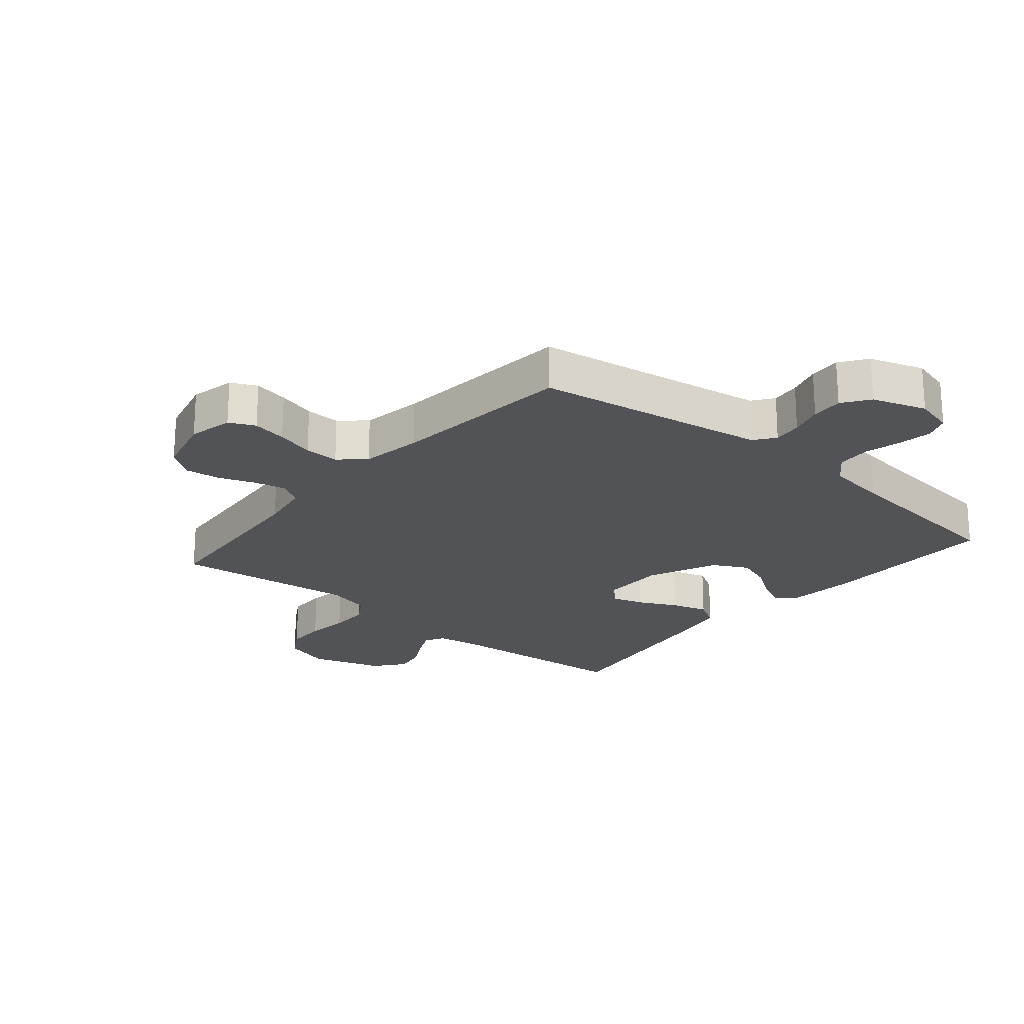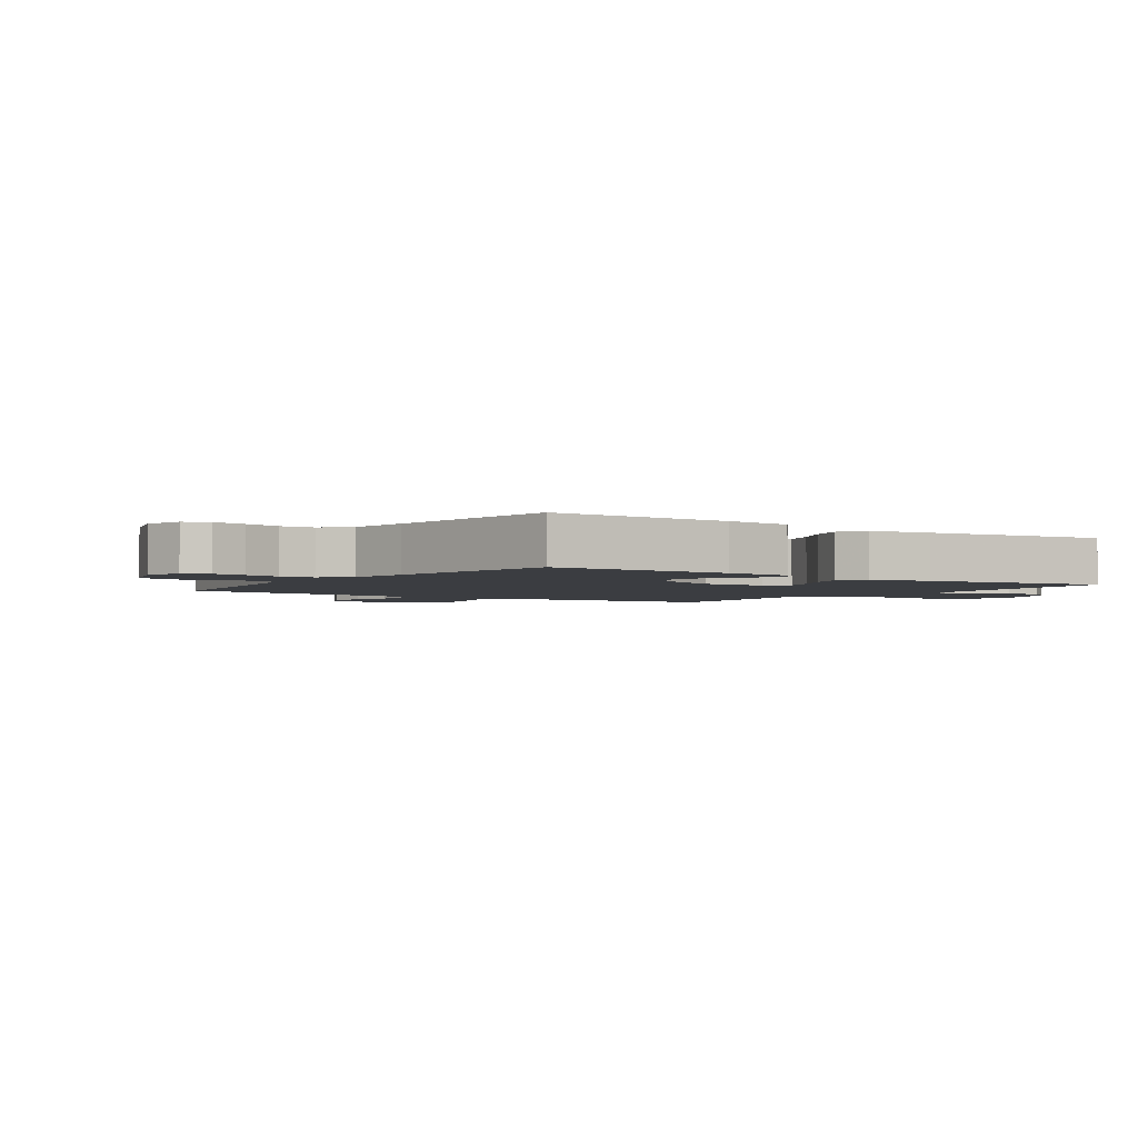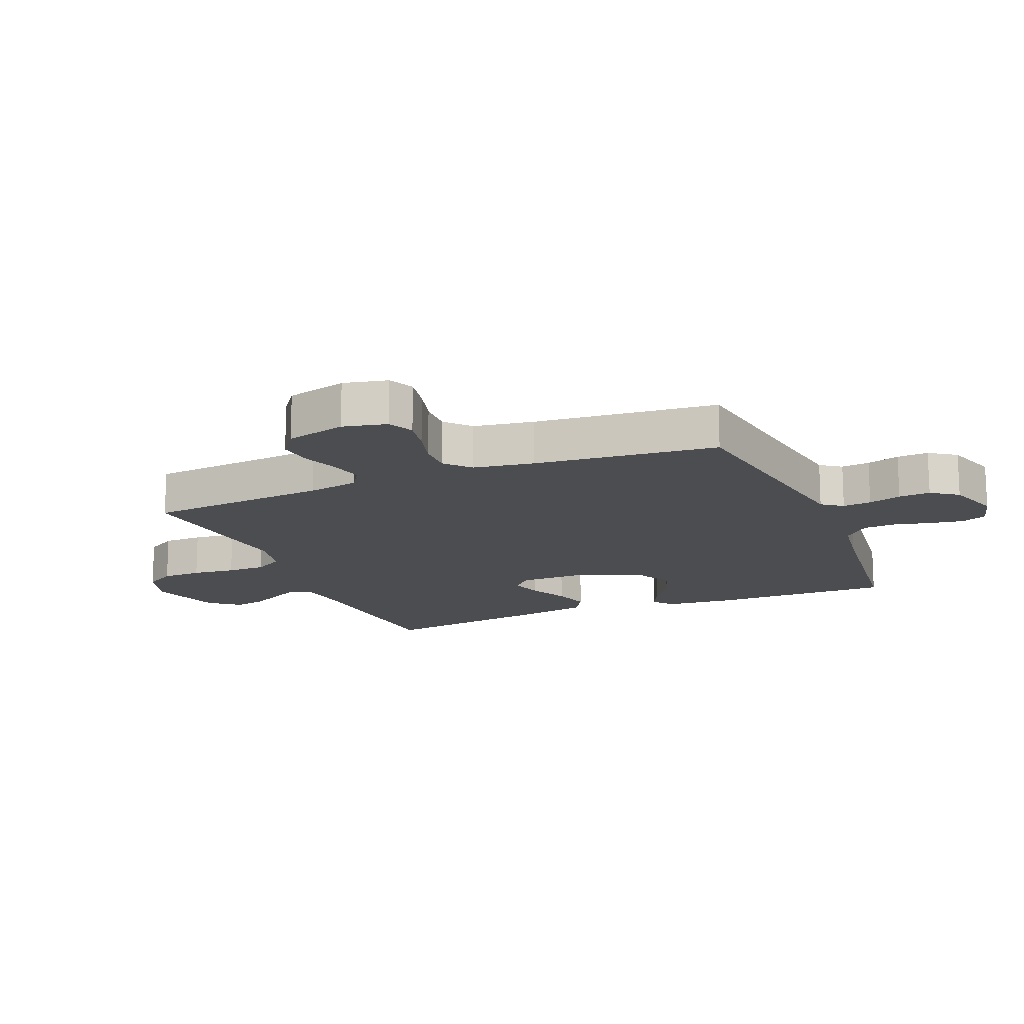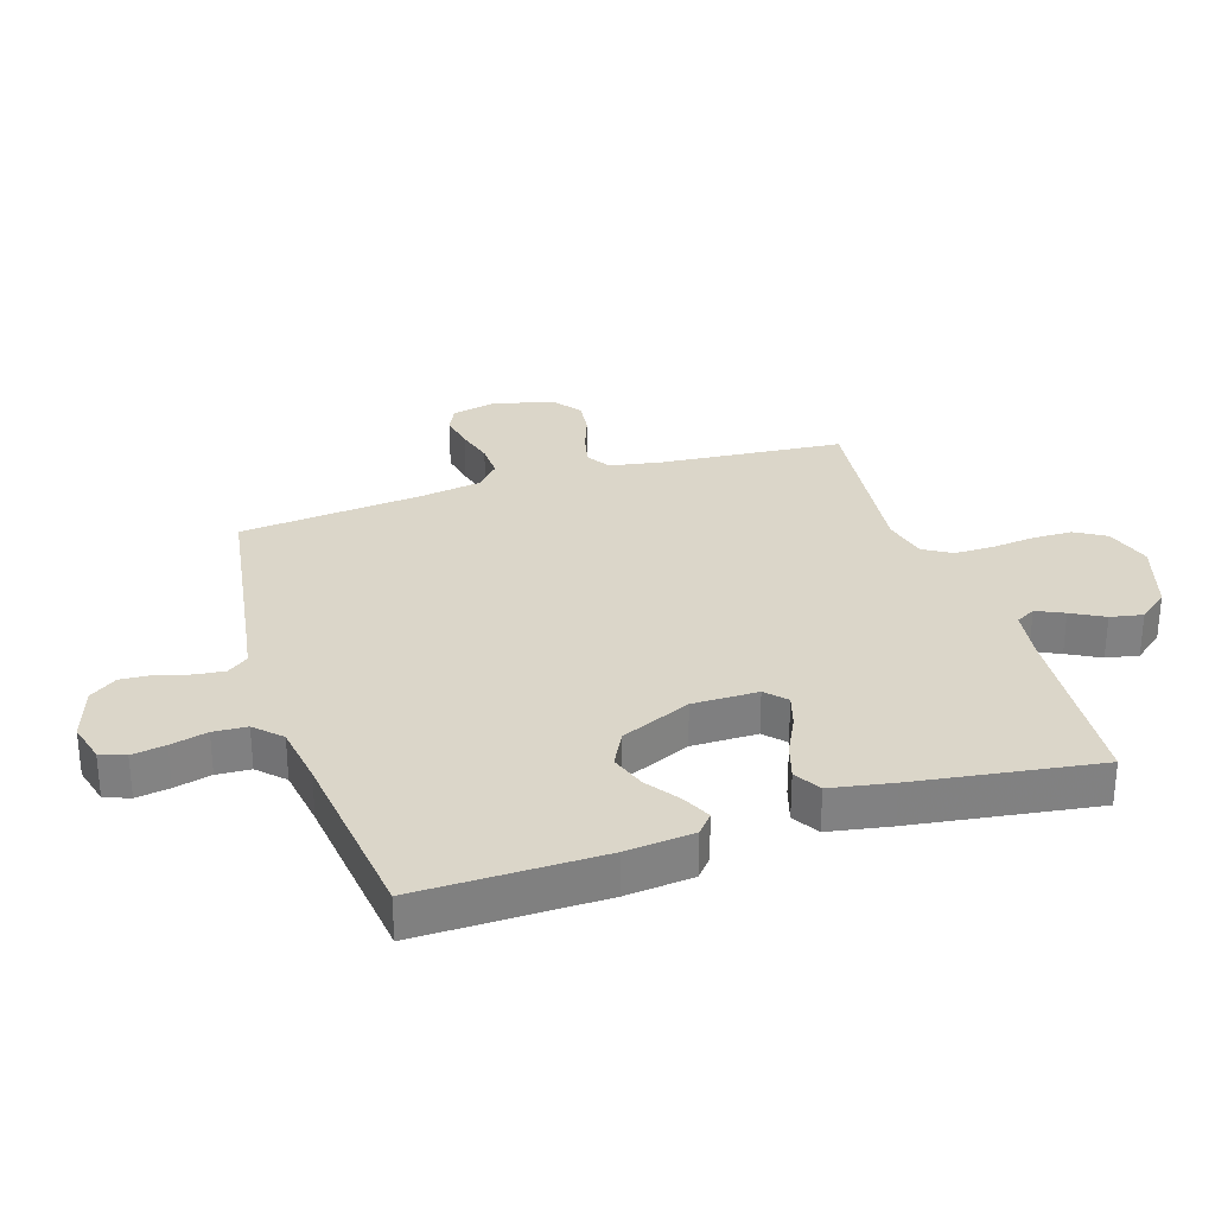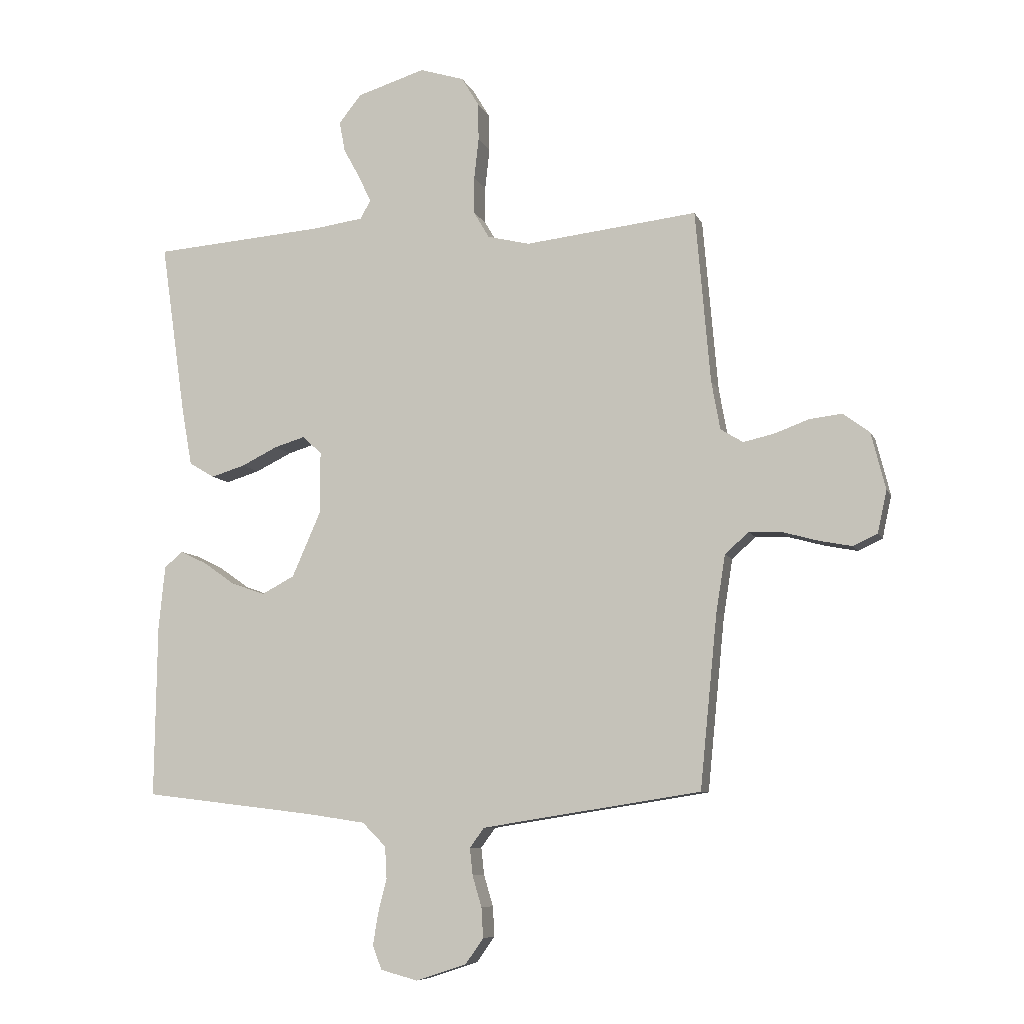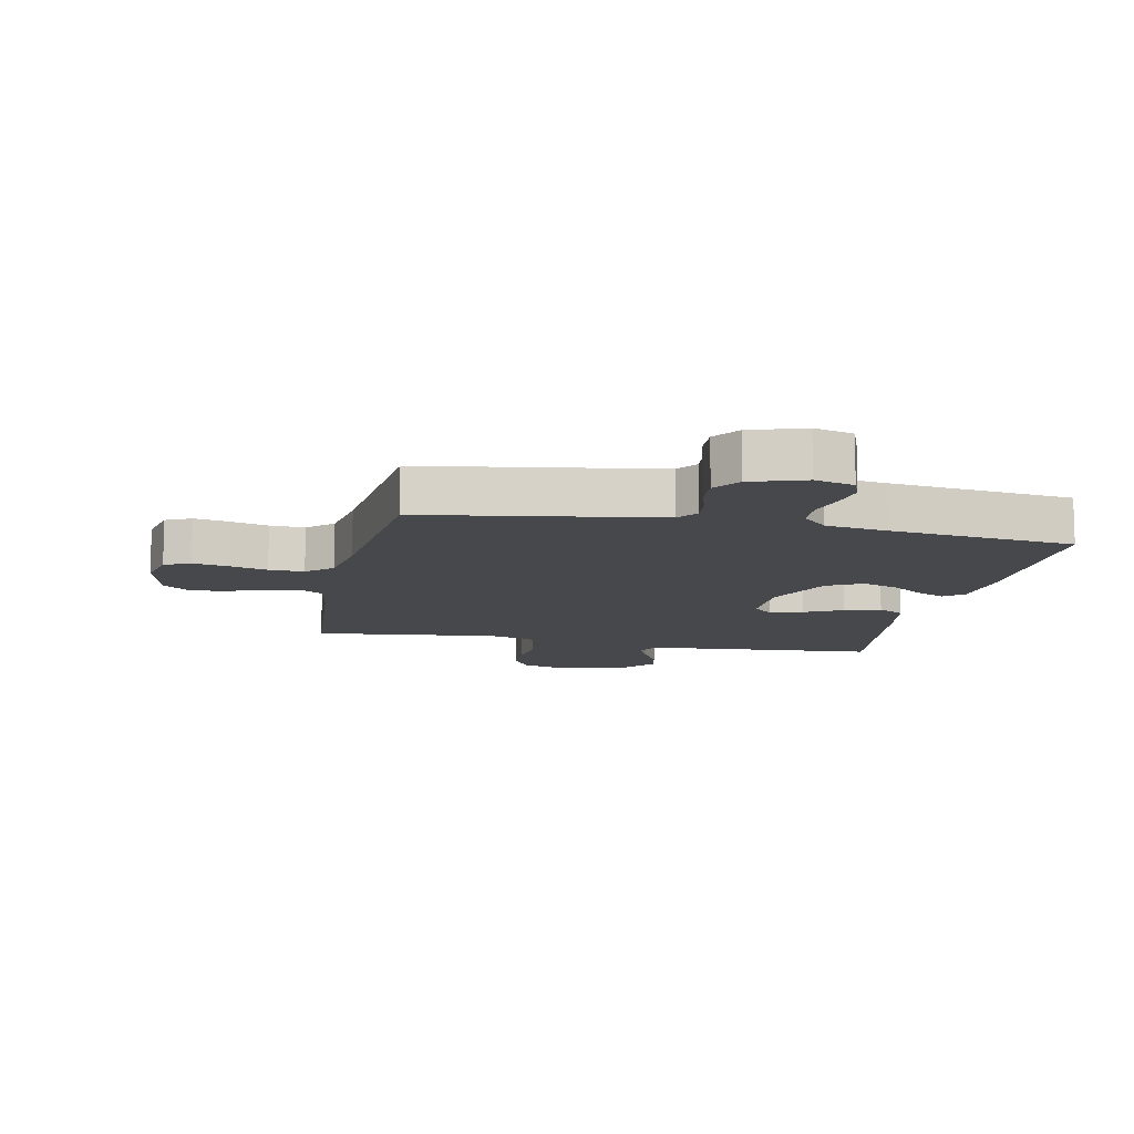
<metadata>
{"format":"obj","ext":"obj","renderer":"f3d","projection":"perspective","resolution":1024,"background":"white","views":[{"elev":-22.0,"azim":139.9,"up":"+Y"},{"elev":-2.6,"azim":-124.7,"up":"+Y"},{"elev":-15.6,"azim":112.5,"up":"+Y"},{"elev":30.0,"azim":-107.7,"up":"+Y"},{"elev":-7.9,"azim":15.7,"up":"+Z"},{"elev":-11.2,"azim":168.3,"up":"+Y"}]}
</metadata>
<code>
v -0.5 0.07 -0.5
v -0.496 0.07 -0.2
v -0.485 0.07 -0.09
v -0.453 0.07 -0.063
v -0.407 0.07 -0.085
v -0.353 0.07 -0.123
v -0.294 0.07 -0.144
v -0.237 0.07 -0.114
v -0.187 0.07 0
v -0.187 0.07 0.107
v -0.22 0.07 0.138
v -0.273 0.07 0.122
v -0.336 0.07 0.091
v -0.395 0.07 0.073
v -0.439 0.07 0.099
v -0.457 0.07 0.2
v -0.5 0.07 0.5
v -0.2 0.07 0.523
v -0.115 0.07 0.535
v -0.097 0.07 0.567
v -0.118 0.07 0.612
v -0.147 0.07 0.665
v -0.157 0.07 0.718
v -0.118 0.07 0.767
v 0 0.07 0.804
v 0.077 0.07 0.78
v 0.107 0.07 0.73
v 0.108 0.07 0.665
v 0.1 0.07 0.594
v 0.1 0.07 0.53
v 0.127 0.07 0.484
v 0.2 0.07 0.466
v 0.5 0.07 0.5
v 0.526 0.07 0.2
v 0.541 0.07 0.116
v 0.58 0.07 0.092
v 0.633 0.07 0.104
v 0.693 0.07 0.126
v 0.75 0.07 0.133
v 0.796 0.07 0.099
v 0.821 0.07 0
v 0.805 0.07 -0.073
v 0.763 0.07 -0.093
v 0.706 0.07 -0.082
v 0.644 0.07 -0.065
v 0.587 0.07 -0.063
v 0.546 0.07 -0.1
v 0.53 0.07 -0.2
v 0.5 0.07 -0.5
v 0.2 0.07 -0.547
v 0.12 0.07 -0.56
v 0.095 0.07 -0.594
v 0.1 0.07 -0.641
v 0.116 0.07 -0.695
v 0.119 0.07 -0.747
v 0.088 0.07 -0.791
v 0 0.07 -0.82
v -0.064 0.07 -0.803
v -0.08 0.07 -0.762
v -0.071 0.07 -0.707
v -0.056 0.07 -0.647
v -0.059 0.07 -0.592
v -0.1 0.07 -0.551
v -0.2 0.07 -0.536
v -0.5 0 -0.5
v -0.496 0 -0.2
v -0.485 0 -0.09
v -0.453 0 -0.063
v -0.407 0 -0.085
v -0.353 0 -0.123
v -0.294 0 -0.144
v -0.237 0 -0.114
v -0.187 0 0
v -0.187 0 0.107
v -0.22 0 0.138
v -0.273 0 0.122
v -0.336 0 0.091
v -0.395 0 0.073
v -0.439 0 0.099
v -0.457 0 0.2
v -0.5 0 0.5
v -0.2 0 0.523
v -0.115 0 0.535
v -0.097 0 0.567
v -0.118 0 0.612
v -0.147 0 0.665
v -0.157 0 0.718
v -0.118 0 0.767
v 0 0 0.804
v 0.077 0 0.78
v 0.107 0 0.73
v 0.108 0 0.665
v 0.1 0 0.594
v 0.1 0 0.53
v 0.127 0 0.484
v 0.2 0 0.466
v 0.5 0 0.5
v 0.526 0 0.2
v 0.541 0 0.116
v 0.58 0 0.092
v 0.633 0 0.104
v 0.693 0 0.126
v 0.75 0 0.133
v 0.796 0 0.099
v 0.821 0 0
v 0.805 0 -0.073
v 0.763 0 -0.093
v 0.706 0 -0.082
v 0.644 0 -0.065
v 0.587 0 -0.063
v 0.546 0 -0.1
v 0.53 0 -0.2
v 0.5 0 -0.5
v 0.2 0 -0.547
v 0.12 0 -0.56
v 0.095 0 -0.594
v 0.1 0 -0.641
v 0.116 0 -0.695
v 0.119 0 -0.747
v 0.088 0 -0.791
v 0 0 -0.82
v -0.064 0 -0.803
v -0.08 0 -0.762
v -0.071 0 -0.707
v -0.056 0 -0.647
v -0.059 0 -0.592
v -0.1 0 -0.551
v -0.2 0 -0.536
f 59 60 61
f 58 59 61
f 57 58 61
f 56 57 61
f 55 56 61
f 54 55 61
f 53 54 61
f 52 53 61 62
f 51 52 62 63
f 48 49 50
f 51 63 64
f 50 51 64
f 48 50 64
f 47 48 64
f 43 44 45
f 42 43 45
f 41 42 45
f 40 41 45
f 39 40 45
f 38 39 45
f 37 38 45
f 36 37 45 46
f 47 64 1
f 46 47 1
f 36 46 1
f 35 36 1
f 27 28 29
f 26 27 29
f 25 26 29
f 24 25 29
f 23 24 29
f 22 23 29
f 21 22 29
f 20 21 29 30
f 19 20 30 31
f 16 17 18
f 15 16 18
f 14 15 18
f 13 14 18
f 12 13 18
f 19 31 32
f 18 19 32
f 12 18 32
f 11 12 32
f 4 5 6
f 3 4 6
f 2 3 6
f 1 2 6
f 1 6 7
f 1 7 8
f 35 1 8
f 34 35 8
f 32 33 34
f 11 32 34
f 10 11 34
f 34 8 9
f 9 10 34
f 125 124 123
f 125 123 122
f 125 122 121
f 125 121 120
f 125 120 119
f 125 119 118
f 125 118 117
f 126 125 117 116
f 127 126 116 115
f 114 113 112
f 128 127 115
f 128 115 114
f 128 114 112
f 128 112 111
f 109 108 107
f 109 107 106
f 109 106 105
f 109 105 104
f 109 104 103
f 109 103 102
f 109 102 101
f 110 109 101 100
f 65 128 111
f 65 111 110
f 65 110 100
f 65 100 99
f 93 92 91
f 93 91 90
f 93 90 89
f 93 89 88
f 93 88 87
f 93 87 86
f 93 86 85
f 94 93 85 84
f 95 94 84 83
f 82 81 80
f 82 80 79
f 82 79 78
f 82 78 77
f 82 77 76
f 96 95 83
f 96 83 82
f 96 82 76
f 96 76 75
f 70 69 68
f 70 68 67
f 70 67 66
f 70 66 65
f 71 70 65
f 72 71 65
f 72 65 99
f 72 99 98
f 98 97 96
f 98 96 75
f 98 75 74
f 73 72 98
f 98 74 73
f 1 65 66 2
f 2 66 67 3
f 3 67 68 4
f 4 68 69 5
f 5 69 70 6
f 6 70 71 7
f 7 71 72 8
f 8 72 73 9
f 9 73 74 10
f 10 74 75 11
f 11 75 76 12
f 12 76 77 13
f 13 77 78 14
f 14 78 79 15
f 15 79 80 16
f 16 80 81 17
f 17 81 82 18
f 18 82 83 19
f 19 83 84 20
f 20 84 85 21
f 21 85 86 22
f 22 86 87 23
f 23 87 88 24
f 24 88 89 25
f 25 89 90 26
f 26 90 91 27
f 27 91 92 28
f 28 92 93 29
f 29 93 94 30
f 30 94 95 31
f 31 95 96 32
f 32 96 97 33
f 33 97 98 34
f 34 98 99 35
f 35 99 100 36
f 36 100 101 37
f 37 101 102 38
f 38 102 103 39
f 39 103 104 40
f 40 104 105 41
f 41 105 106 42
f 42 106 107 43
f 43 107 108 44
f 44 108 109 45
f 45 109 110 46
f 46 110 111 47
f 47 111 112 48
f 48 112 113 49
f 49 113 114 50
f 50 114 115 51
f 51 115 116 52
f 52 116 117 53
f 53 117 118 54
f 54 118 119 55
f 55 119 120 56
f 56 120 121 57
f 57 121 122 58
f 58 122 123 59
f 59 123 124 60
f 60 124 125 61
f 61 125 126 62
f 62 126 127 63
f 63 127 128 64
f 64 128 65 1

</code>
